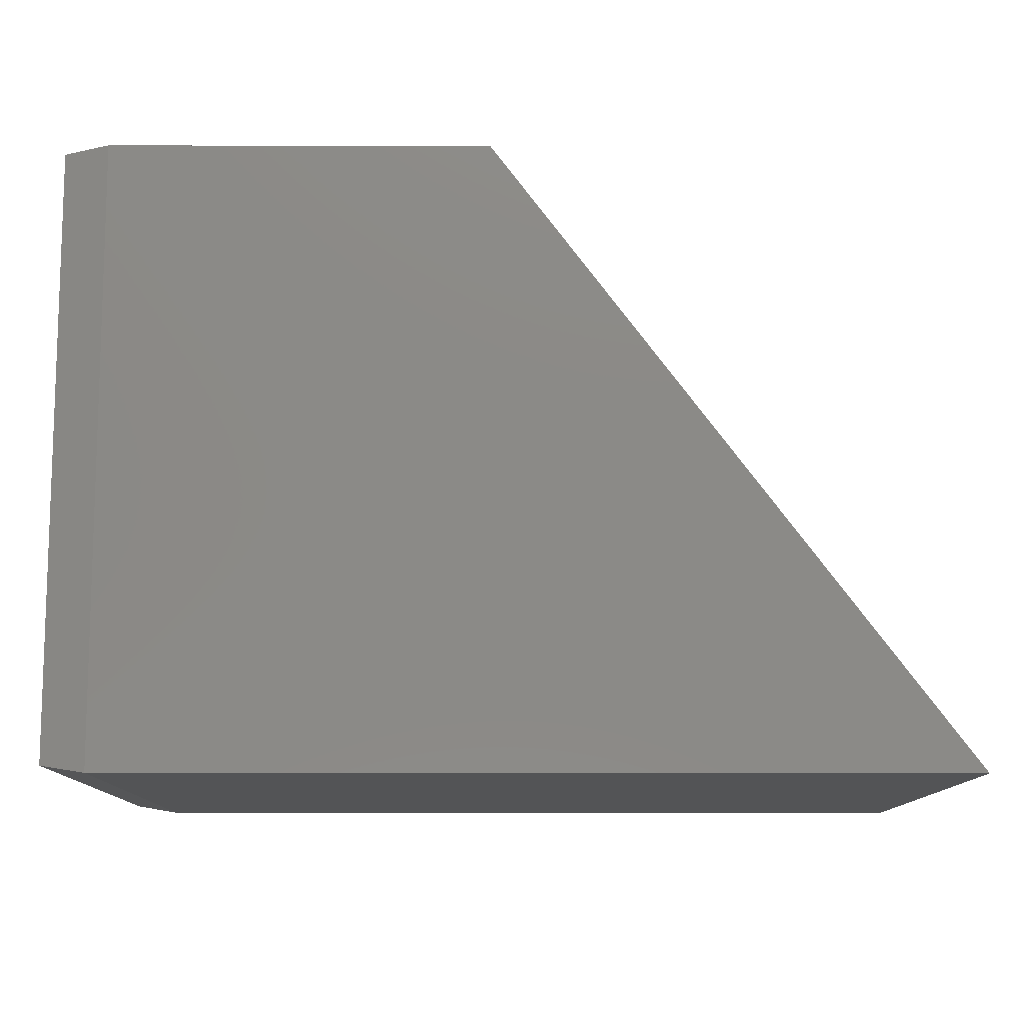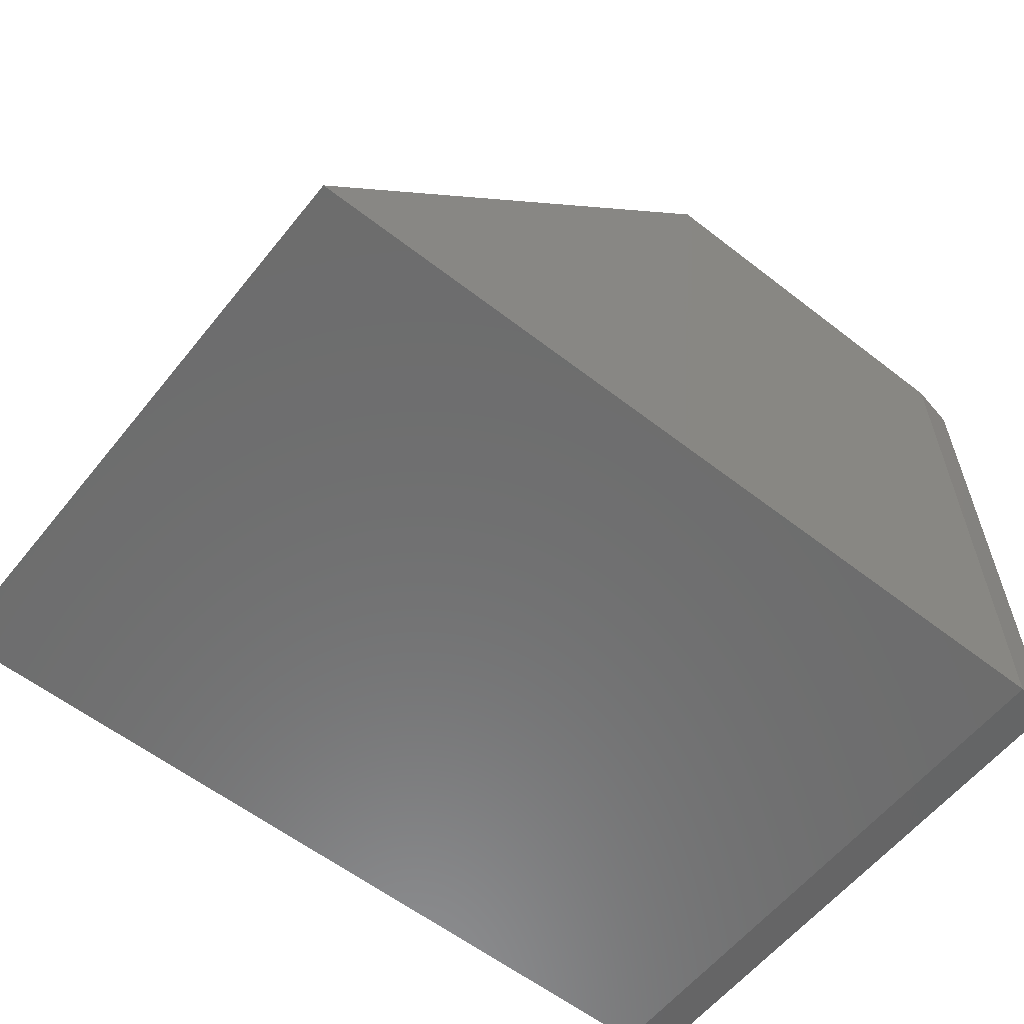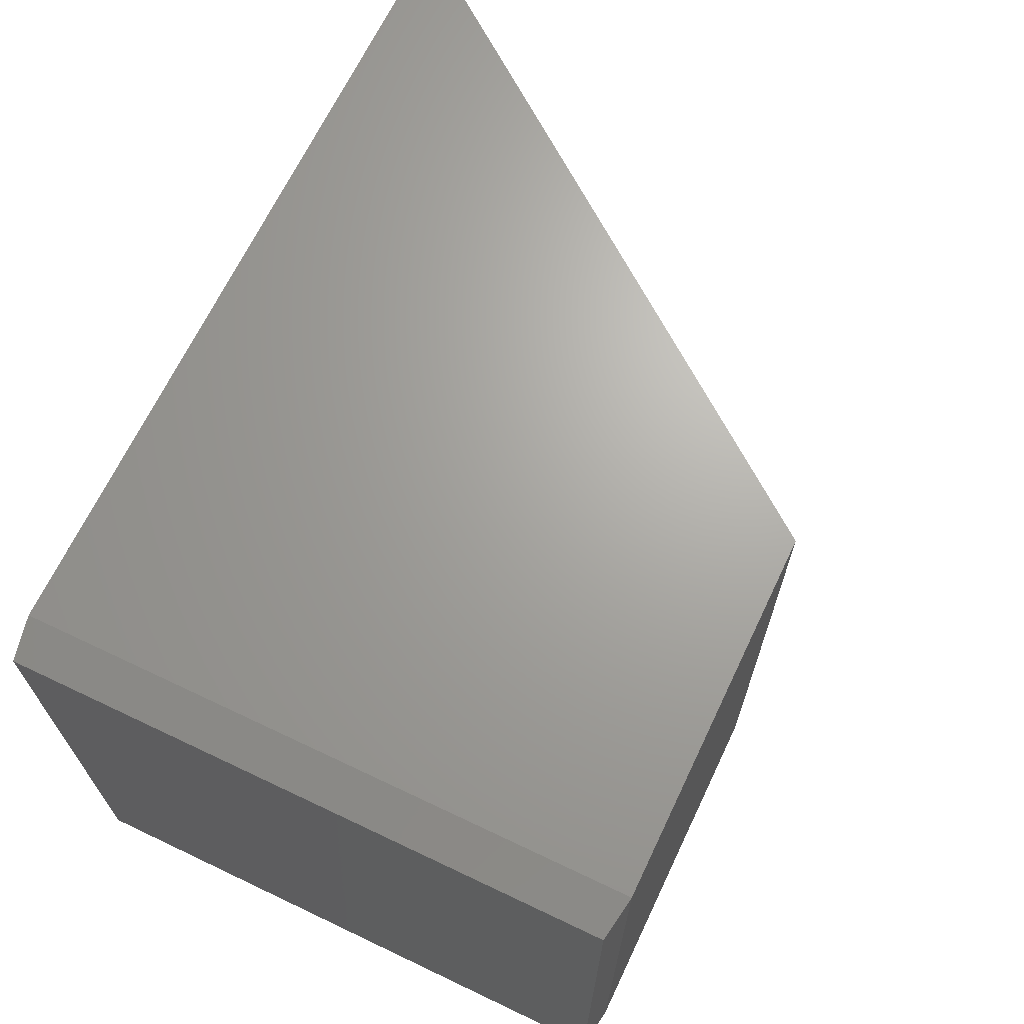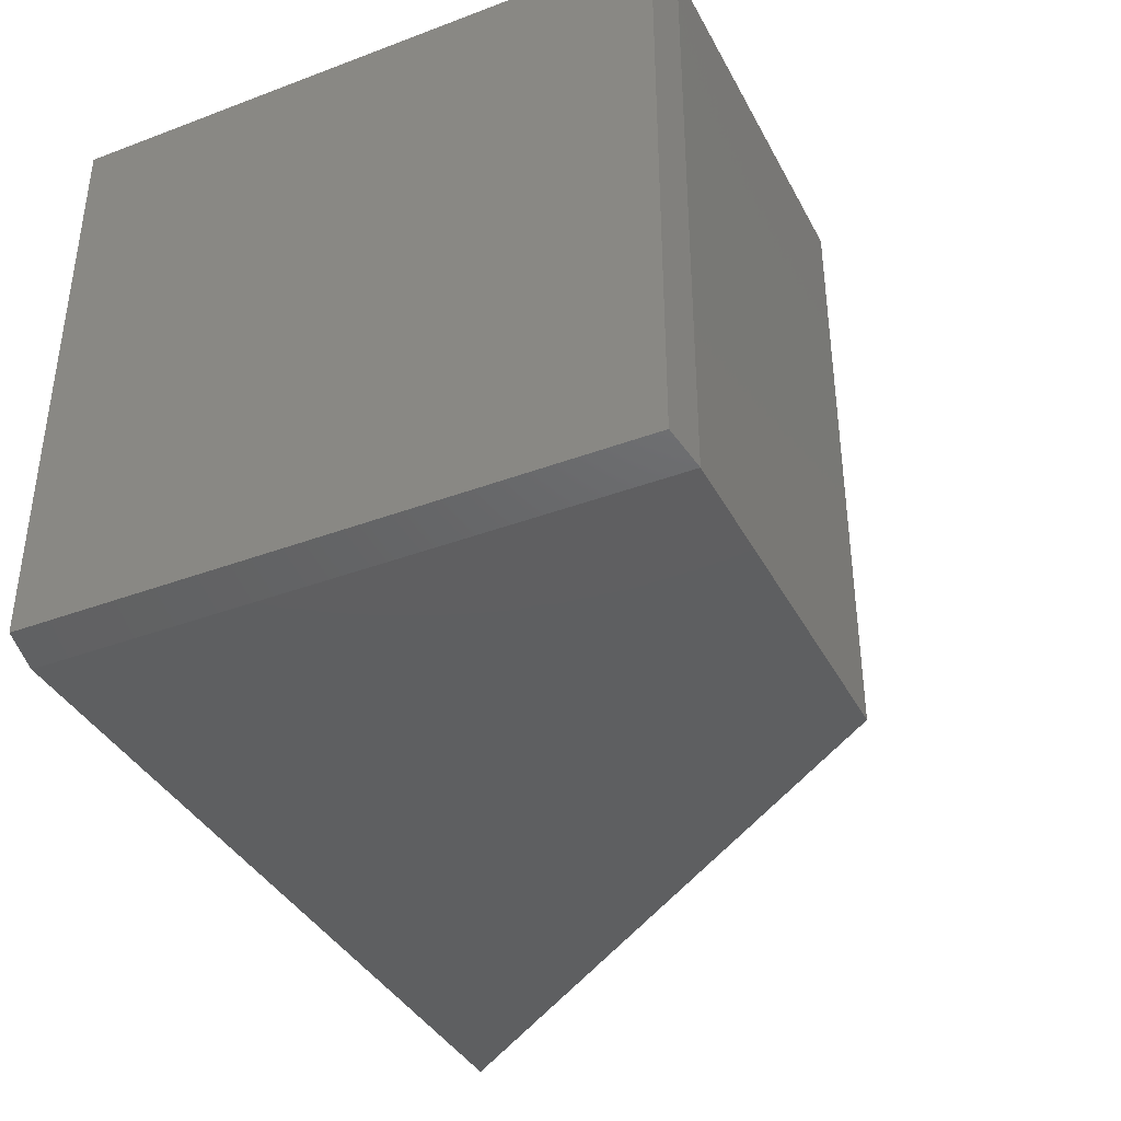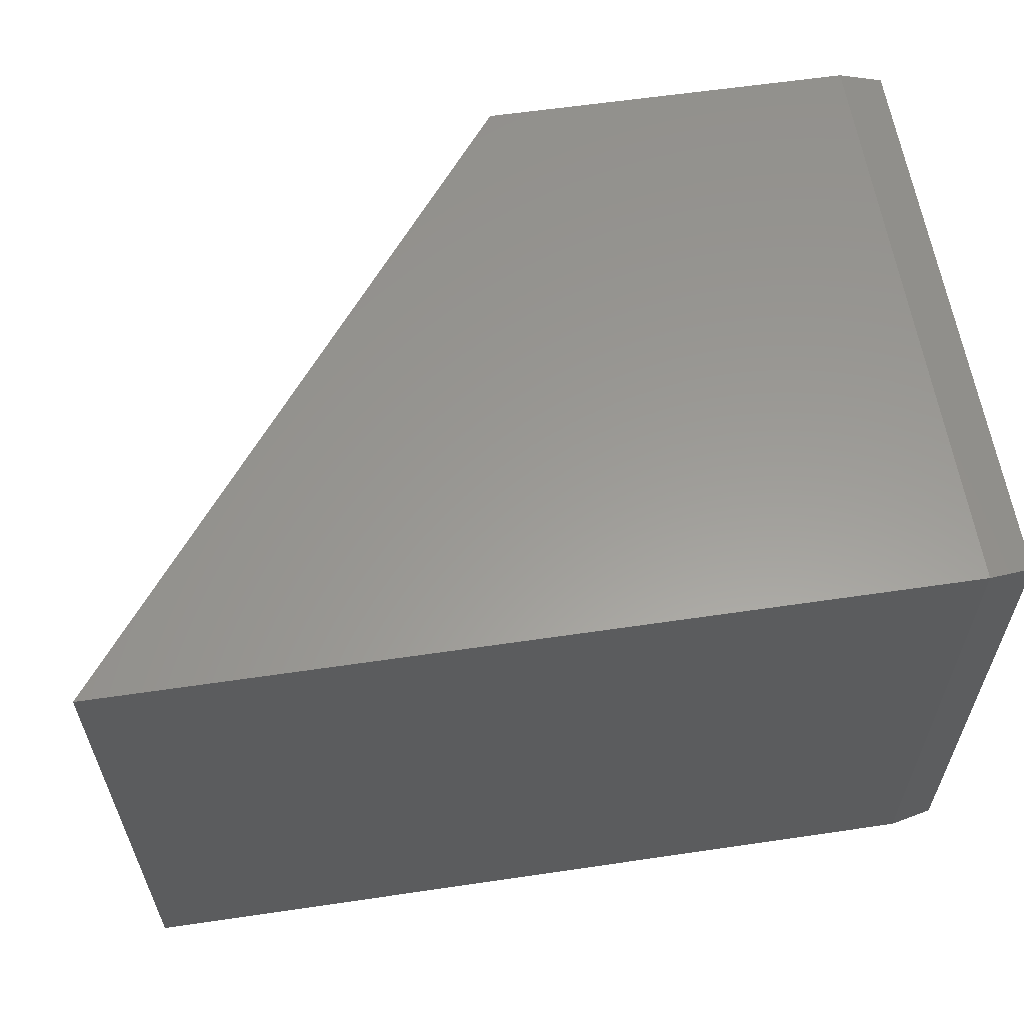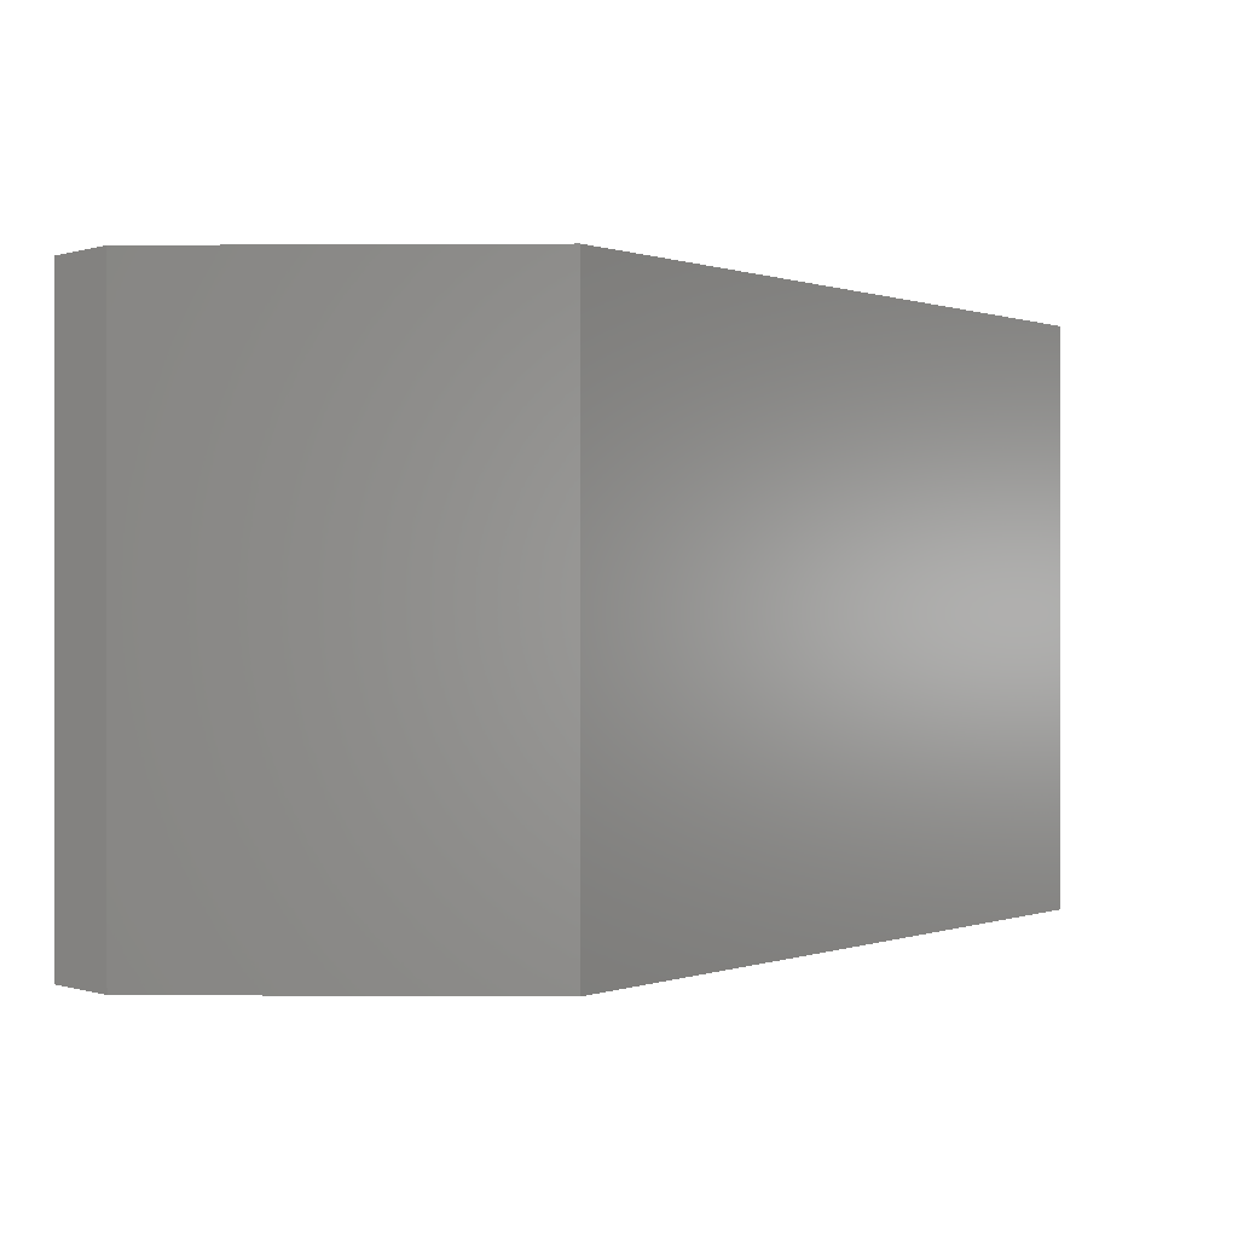
<metadata>
{"format":"stl","ext":"stl","renderer":"f3d","projection":"perspective","resolution":1024,"background":"white","views":[{"elev":-11.4,"azim":-0.4,"up":"+Z"},{"elev":-59.0,"azim":141.4,"up":"+Z"},{"elev":67.4,"azim":-64.5,"up":"+Y"},{"elev":-38.2,"azim":-64.6,"up":"+Y"},{"elev":59.7,"azim":171.4,"up":"+Y"},{"elev":0.2,"azim":1.4,"up":"+Y"}]}
</metadata>
<code>
# stl→obj: 12 verts, 20 faces
v -0.4062 -0.6406 -2.87e-18
v 0.5 -0.6406 -5.836e-17
v -0.4062 -0.6406 0.6622
v -0.001645 -0.6406 0.6622
v -0.4062 2.602e-18 2.489e-17
v -0.4062 -5.291e-17 0.6622
v 0.5 5.291e-17 -5.836e-17
v -0.001645 2.506e-17 0.6622
v -0.4531 -0.6328 0.6544
v -0.4531 -0.007812 0.6544
v -0.4531 -0.6328 0.007812
v -0.4531 -0.007812 0.007812
f 1 2 3
f 3 2 4
f 5 6 7
f 7 6 8
f 9 10 11
f 11 10 12
f 8 6 4
f 4 6 3
f 1 5 2
f 2 5 7
f 3 6 9
f 9 6 10
f 5 12 6
f 6 12 10
f 5 1 12
f 12 1 11
f 1 3 11
f 11 3 9
f 2 7 4
f 4 7 8

</code>
